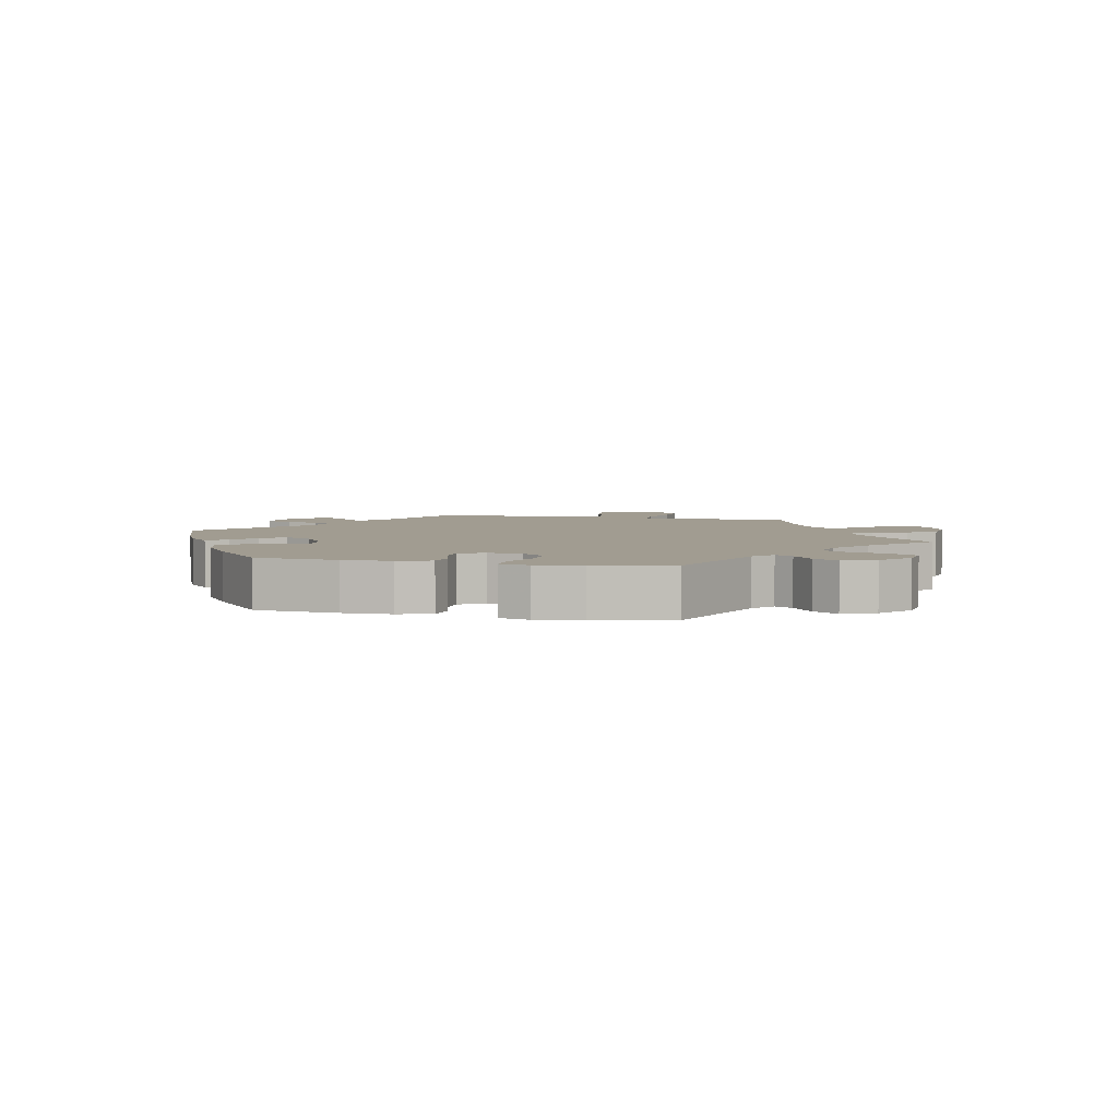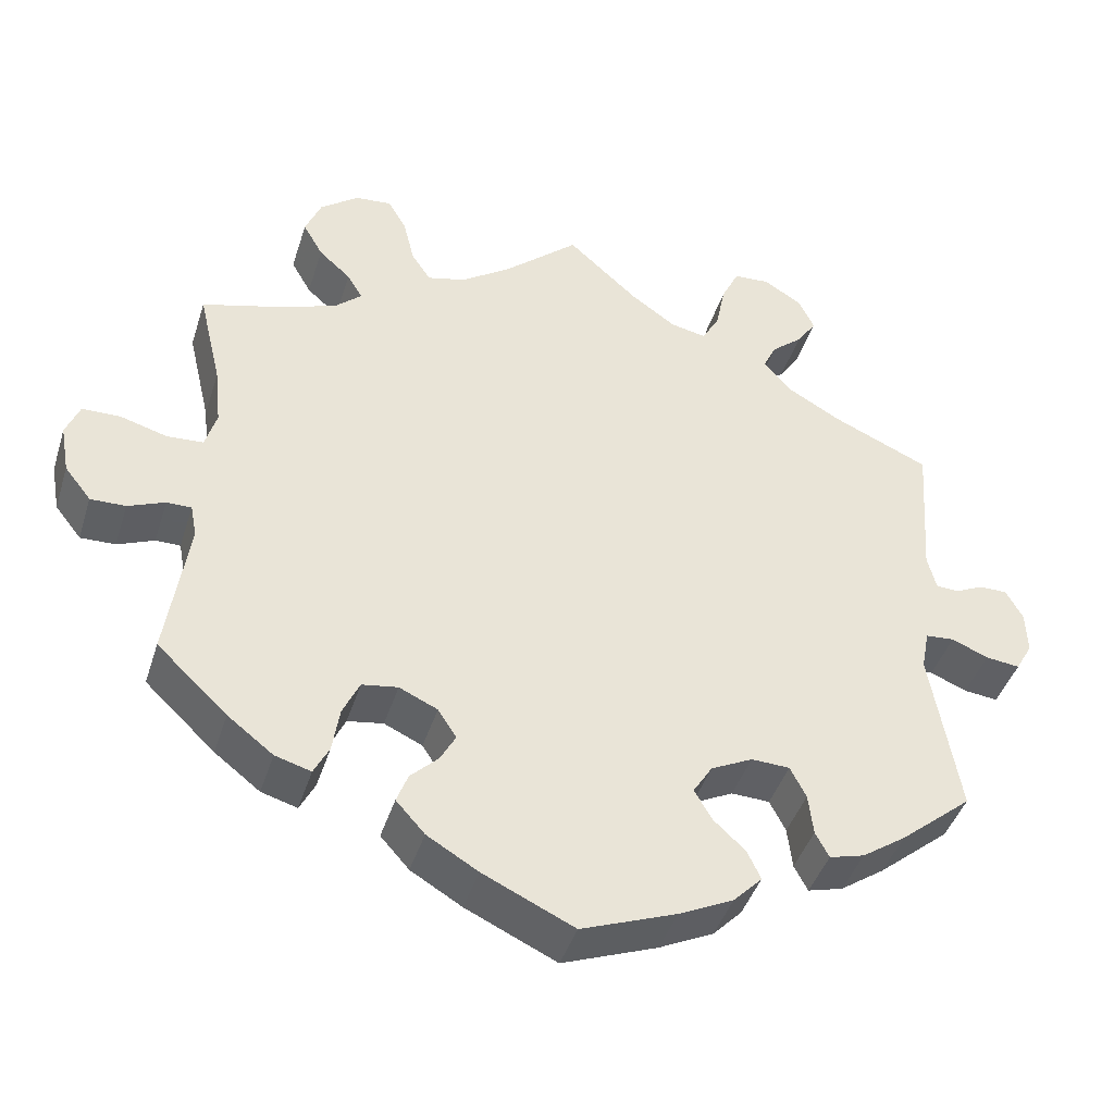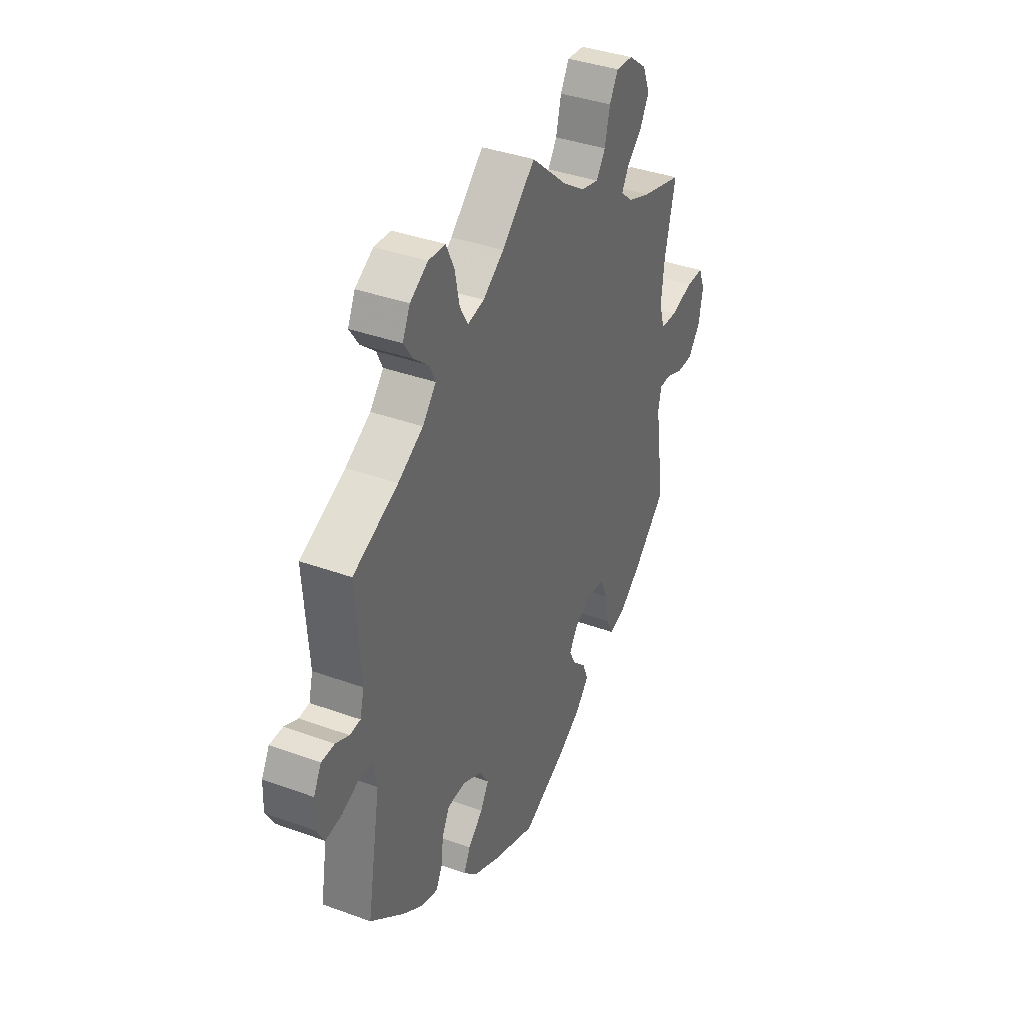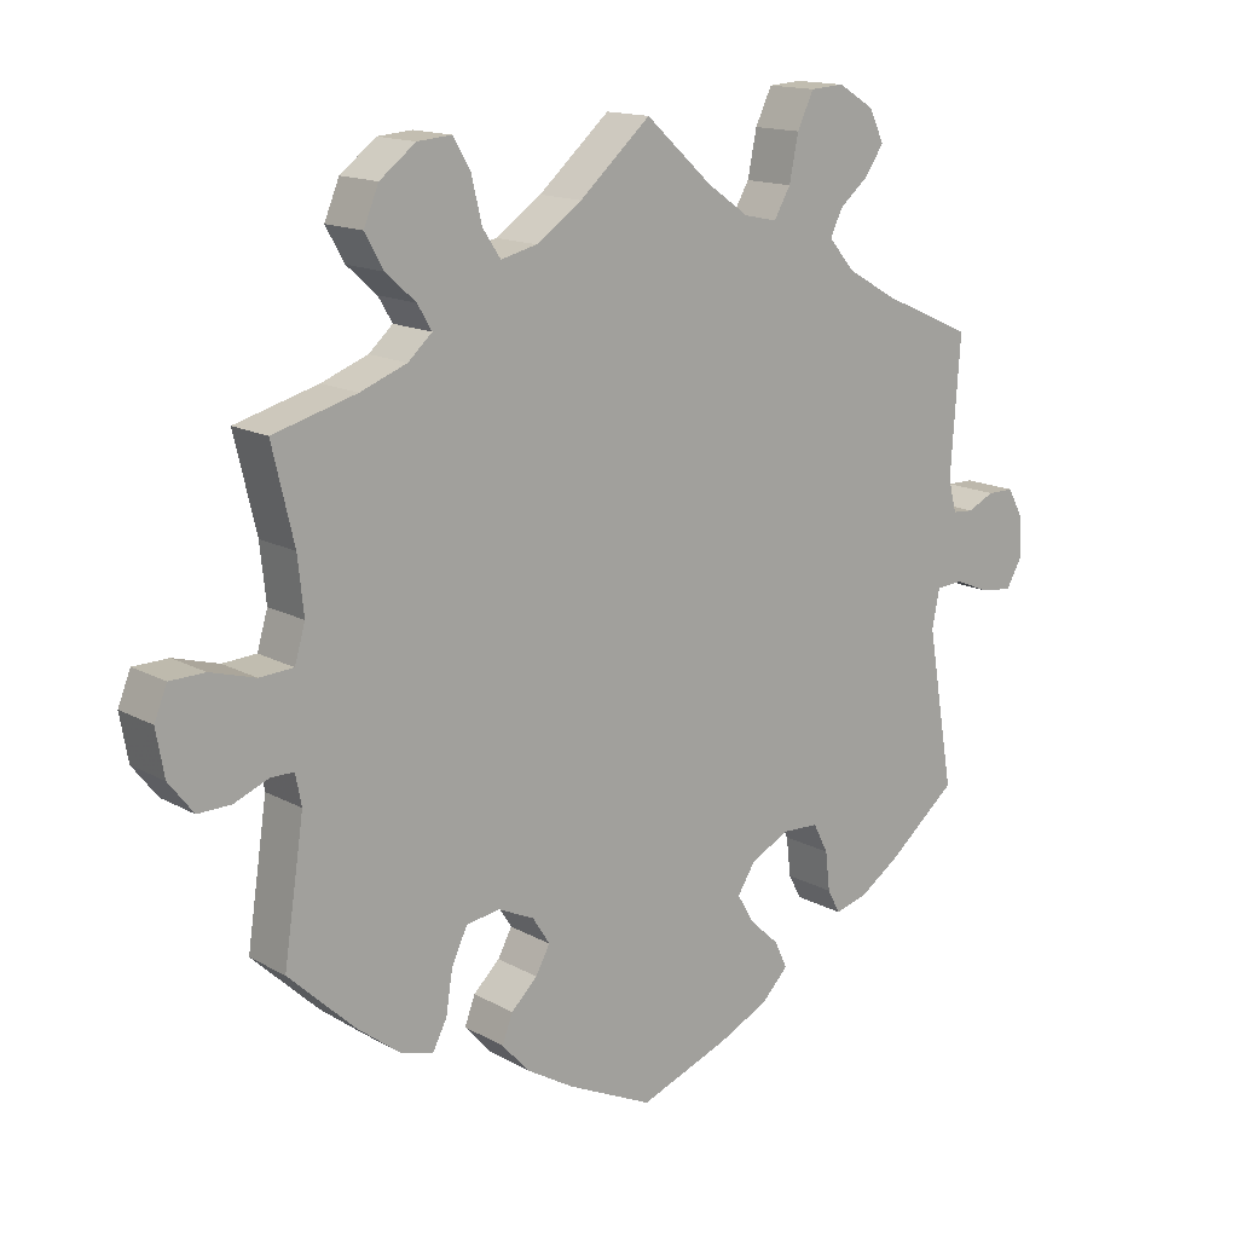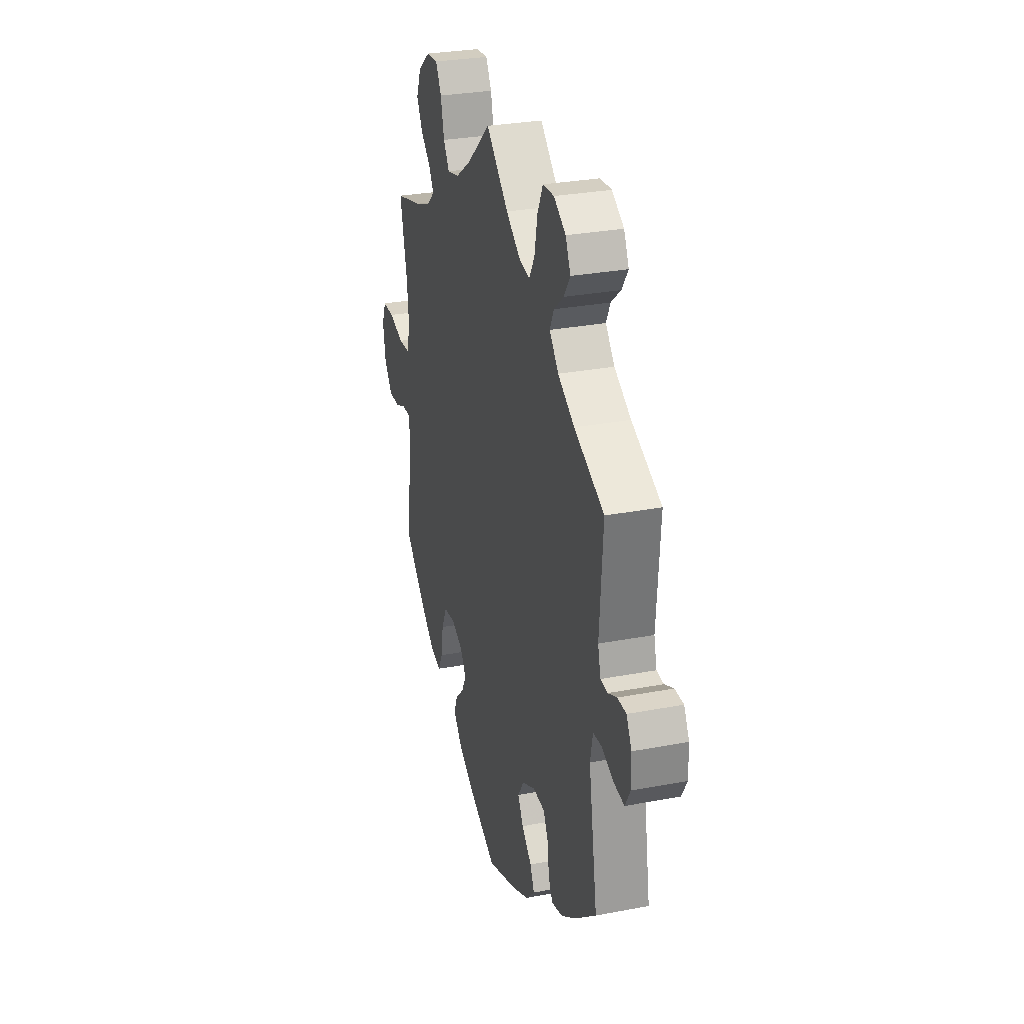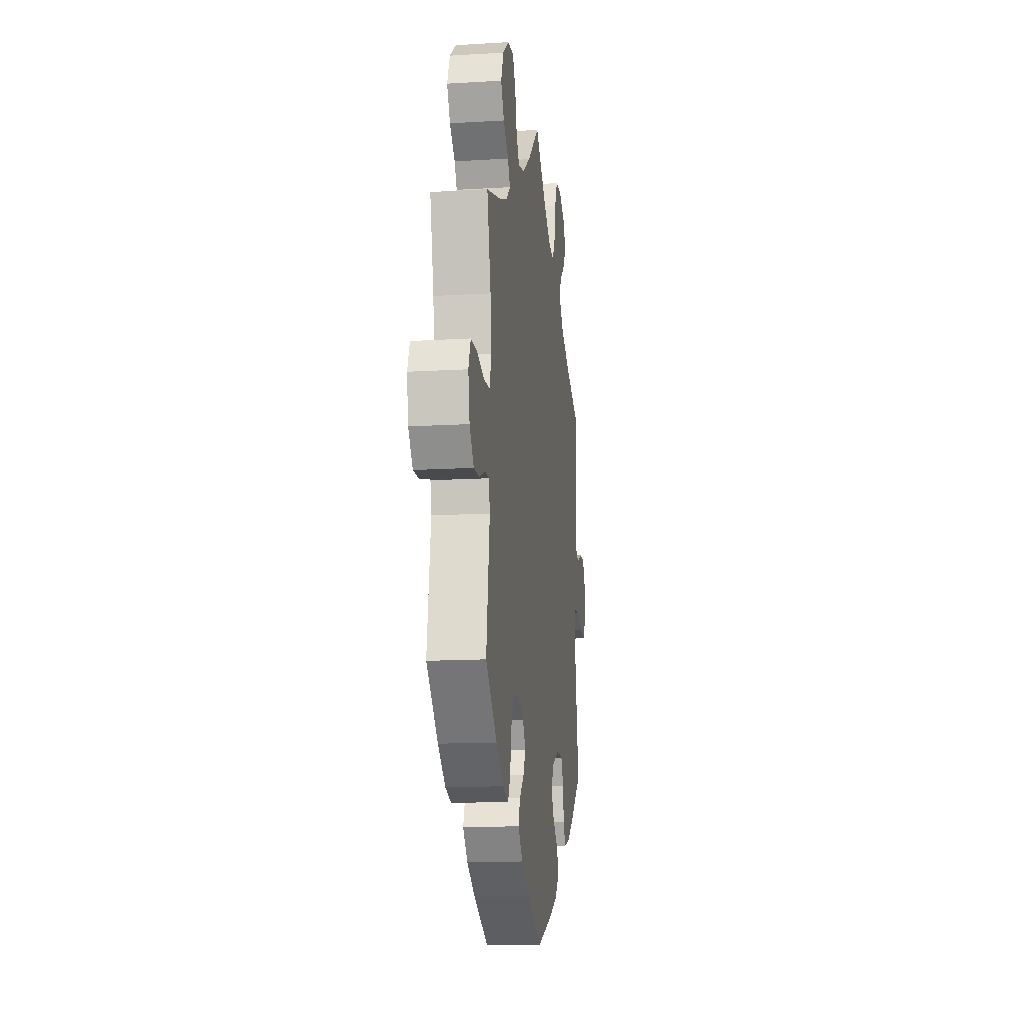
<metadata>
{"format":"obj","ext":"obj","renderer":"f3d","projection":"perspective","resolution":1024,"background":"white","views":[{"elev":4.5,"azim":-137.3,"up":"+Y"},{"elev":-42.7,"azim":-17.1,"up":"+Z"},{"elev":38.0,"azim":114.8,"up":"+Z"},{"elev":14.8,"azim":-40.0,"up":"+Z"},{"elev":29.5,"azim":74.3,"up":"+Z"},{"elev":-14.2,"azim":-82.4,"up":"+Z"}]}
</metadata>
<code>
v -0.389 0.07 0.32
v -0.327 0.07 0.344
v -0.295 0.07 0.373
v -0.314 0.07 0.405
v -0.354 0.07 0.441
v -0.379 0.07 0.485
v -0.359 0.07 0.533
v -0.311 0.07 0.57
v -0.265 0.07 0.574
v -0.242 0.07 0.534
v -0.228 0.07 0.476
v -0.204 0.07 0.44
v -0.156 0.07 0.452
v -0.095 0.07 0.494
v 0 0.07 0.578
v 0.089 0.07 0.498
v 0.145 0.07 0.459
v 0.189 0.07 0.45
v 0.211 0.07 0.488
v 0.223 0.07 0.548
v 0.245 0.07 0.594
v 0.29 0.07 0.597
v 0.338 0.07 0.568
v 0.358 0.07 0.526
v 0.333 0.07 0.489
v 0.294 0.07 0.456
v 0.278 0.07 0.422
v 0.314 0.07 0.381
v 0.381 0.07 0.343
v 0.501 0.07 0.29
v 0.488 0.07 0.109
v 0.499 0.07 0.066
v 0.527 0.07 0.064
v 0.563 0.07 0.081
v 0.598 0.07 0.081
v 0.619 0.07 0.043
v 0.621 0.07 -0.011
v 0.6 0.07 -0.048
v 0.557 0.07 -0.043
v 0.511 0.07 -0.024
v 0.475 0.07 -0.027
v 0.465 0.07 -0.078
v 0.501 0.07 -0.288
v 0.411 0.07 -0.363
v 0.356 0.07 -0.401
v 0.312 0.07 -0.413
v 0.295 0.07 -0.381
v 0.289 0.07 -0.329
v 0.269 0.07 -0.29
v 0.221 0.07 -0.288
v 0.169 0.07 -0.314
v 0.145 0.07 -0.352
v 0.167 0.07 -0.39
v 0.207 0.07 -0.427
v 0.224 0.07 -0.463
v 0.188 0.07 -0.5
v 0.12 0.07 -0.533
v 0.001 0.07 -0.578
v -0.113 0.07 -0.525
v -0.177 0.07 -0.487
v -0.213 0.07 -0.447
v -0.199 0.07 -0.41
v -0.164 0.07 -0.376
v -0.145 0.07 -0.341
v -0.168 0.07 -0.305
v -0.216 0.07 -0.283
v -0.261 0.07 -0.29
v -0.282 0.07 -0.335
v -0.291 0.07 -0.392
v -0.31 0.07 -0.429
v -0.355 0.07 -0.416
v -0.412 0.07 -0.372
v -0.5 0.07 -0.289
v -0.473 0.07 -0.109
v -0.481 0.07 -0.068
v -0.512 0.07 -0.068
v -0.558 0.07 -0.087
v -0.602 0.07 -0.088
v -0.635 0.07 -0.046
v -0.646 0.07 0.015
v -0.629 0.07 0.057
v -0.582 0.07 0.058
v -0.522 0.07 0.041
v -0.477 0.07 0.044
v -0.463 0.07 0.092
v -0.471 0.07 0.166
v -0.5 0.07 0.289
v -0.389 0 0.32
v -0.327 0 0.344
v -0.295 0 0.373
v -0.314 0 0.405
v -0.354 0 0.441
v -0.379 0 0.485
v -0.359 0 0.533
v -0.311 0 0.57
v -0.265 0 0.574
v -0.242 0 0.534
v -0.228 0 0.476
v -0.204 0 0.44
v -0.156 0 0.452
v -0.095 0 0.494
v 0 0 0.578
v 0.089 0 0.498
v 0.145 0 0.459
v 0.189 0 0.45
v 0.211 0 0.488
v 0.223 0 0.548
v 0.245 0 0.594
v 0.29 0 0.597
v 0.338 0 0.568
v 0.358 0 0.526
v 0.333 0 0.489
v 0.294 0 0.456
v 0.278 0 0.422
v 0.314 0 0.381
v 0.381 0 0.343
v 0.501 0 0.29
v 0.488 0 0.109
v 0.499 0 0.066
v 0.527 0 0.064
v 0.563 0 0.081
v 0.598 0 0.081
v 0.619 0 0.043
v 0.621 0 -0.011
v 0.6 0 -0.048
v 0.557 0 -0.043
v 0.511 0 -0.024
v 0.475 0 -0.027
v 0.465 0 -0.078
v 0.501 0 -0.288
v 0.411 0 -0.363
v 0.356 0 -0.401
v 0.312 0 -0.413
v 0.295 0 -0.381
v 0.289 0 -0.329
v 0.269 0 -0.29
v 0.221 0 -0.288
v 0.169 0 -0.314
v 0.145 0 -0.352
v 0.167 0 -0.39
v 0.207 0 -0.427
v 0.224 0 -0.463
v 0.188 0 -0.5
v 0.12 0 -0.533
v 0.001 0 -0.578
v -0.113 0 -0.525
v -0.177 0 -0.487
v -0.213 0 -0.447
v -0.199 0 -0.41
v -0.164 0 -0.376
v -0.145 0 -0.341
v -0.168 0 -0.305
v -0.216 0 -0.283
v -0.261 0 -0.29
v -0.282 0 -0.335
v -0.291 0 -0.392
v -0.31 0 -0.429
v -0.355 0 -0.416
v -0.412 0 -0.372
v -0.5 0 -0.289
v -0.473 0 -0.109
v -0.481 0 -0.068
v -0.512 0 -0.068
v -0.558 0 -0.087
v -0.602 0 -0.088
v -0.635 0 -0.046
v -0.646 0 0.015
v -0.629 0 0.057
v -0.582 0 0.058
v -0.522 0 0.041
v -0.477 0 0.044
v -0.463 0 0.092
v -0.471 0 0.166
v -0.5 0 0.289
f 86 87 1
f 85 86 1 2
f 84 85 2 3
f 80 81 82 83
f 80 83 84
f 79 80 84
f 76 77 78 79
f 75 76 79 84
f 74 75 84 3
f 72 73 74 3
f 68 69 70 71
f 67 68 71 72
f 60 61 62 63
f 60 63 64
f 59 60 64
f 58 59 64
f 57 58 64
f 56 57 64 65
f 53 54 55 56
f 52 53 56 65
f 45 46 47 48
f 45 48 49
f 42 43 44 45
f 41 42 45 49
f 37 38 39 40
f 37 40 41
f 36 37 41
f 33 34 35 36
f 32 33 36 41
f 31 32 41 49
f 29 30 31 49
f 23 24 25 26
f 23 26 27
f 22 23 27
f 19 20 21 22
f 18 19 22 27
f 17 18 27 28
f 14 15 16
f 13 14 16 17
f 12 13 17 28
f 8 9 10 11
f 8 11 12
f 7 8 12
f 4 5 6 7
f 3 4 7 12
f 67 72 3 12
f 51 52 65 66
f 50 51 66
f 28 29 49 50
f 28 50 66
f 12 28 66 67
f 88 174 173
f 89 88 173 172
f 90 89 172 171
f 170 169 168 167
f 171 170 167
f 171 167 166
f 166 165 164 163
f 171 166 163 162
f 90 171 162 161
f 90 161 160 159
f 158 157 156 155
f 159 158 155 154
f 150 149 148 147
f 151 150 147
f 151 147 146
f 151 146 145
f 151 145 144
f 152 151 144 143
f 143 142 141 140
f 152 143 140 139
f 135 134 133 132
f 136 135 132
f 132 131 130 129
f 136 132 129 128
f 127 126 125 124
f 128 127 124
f 128 124 123
f 123 122 121 120
f 128 123 120 119
f 136 128 119 118
f 136 118 117 116
f 113 112 111 110
f 114 113 110
f 114 110 109
f 109 108 107 106
f 114 109 106 105
f 115 114 105 104
f 103 102 101
f 104 103 101 100
f 115 104 100 99
f 98 97 96 95
f 99 98 95
f 99 95 94
f 94 93 92 91
f 99 94 91 90
f 99 90 159 154
f 153 152 139 138
f 153 138 137
f 137 136 116 115
f 153 137 115
f 154 153 115 99
f 1 88 89 2
f 2 89 90 3
f 3 90 91 4
f 4 91 92 5
f 5 92 93 6
f 6 93 94 7
f 7 94 95 8
f 8 95 96 9
f 9 96 97 10
f 10 97 98 11
f 11 98 99 12
f 12 99 100 13
f 13 100 101 14
f 14 101 102 15
f 15 102 103 16
f 16 103 104 17
f 17 104 105 18
f 18 105 106 19
f 19 106 107 20
f 20 107 108 21
f 21 108 109 22
f 22 109 110 23
f 23 110 111 24
f 24 111 112 25
f 25 112 113 26
f 26 113 114 27
f 27 114 115 28
f 28 115 116 29
f 29 116 117 30
f 30 117 118 31
f 31 118 119 32
f 32 119 120 33
f 33 120 121 34
f 34 121 122 35
f 35 122 123 36
f 36 123 124 37
f 37 124 125 38
f 38 125 126 39
f 39 126 127 40
f 40 127 128 41
f 41 128 129 42
f 42 129 130 43
f 43 130 131 44
f 44 131 132 45
f 45 132 133 46
f 46 133 134 47
f 47 134 135 48
f 48 135 136 49
f 49 136 137 50
f 50 137 138 51
f 51 138 139 52
f 52 139 140 53
f 53 140 141 54
f 54 141 142 55
f 55 142 143 56
f 56 143 144 57
f 57 144 145 58
f 58 145 146 59
f 59 146 147 60
f 60 147 148 61
f 61 148 149 62
f 62 149 150 63
f 63 150 151 64
f 64 151 152 65
f 65 152 153 66
f 66 153 154 67
f 67 154 155 68
f 68 155 156 69
f 69 156 157 70
f 70 157 158 71
f 71 158 159 72
f 72 159 160 73
f 73 160 161 74
f 74 161 162 75
f 75 162 163 76
f 76 163 164 77
f 77 164 165 78
f 78 165 166 79
f 79 166 167 80
f 80 167 168 81
f 81 168 169 82
f 82 169 170 83
f 83 170 171 84
f 84 171 172 85
f 85 172 173 86
f 86 173 174 87
f 87 174 88 1

</code>
